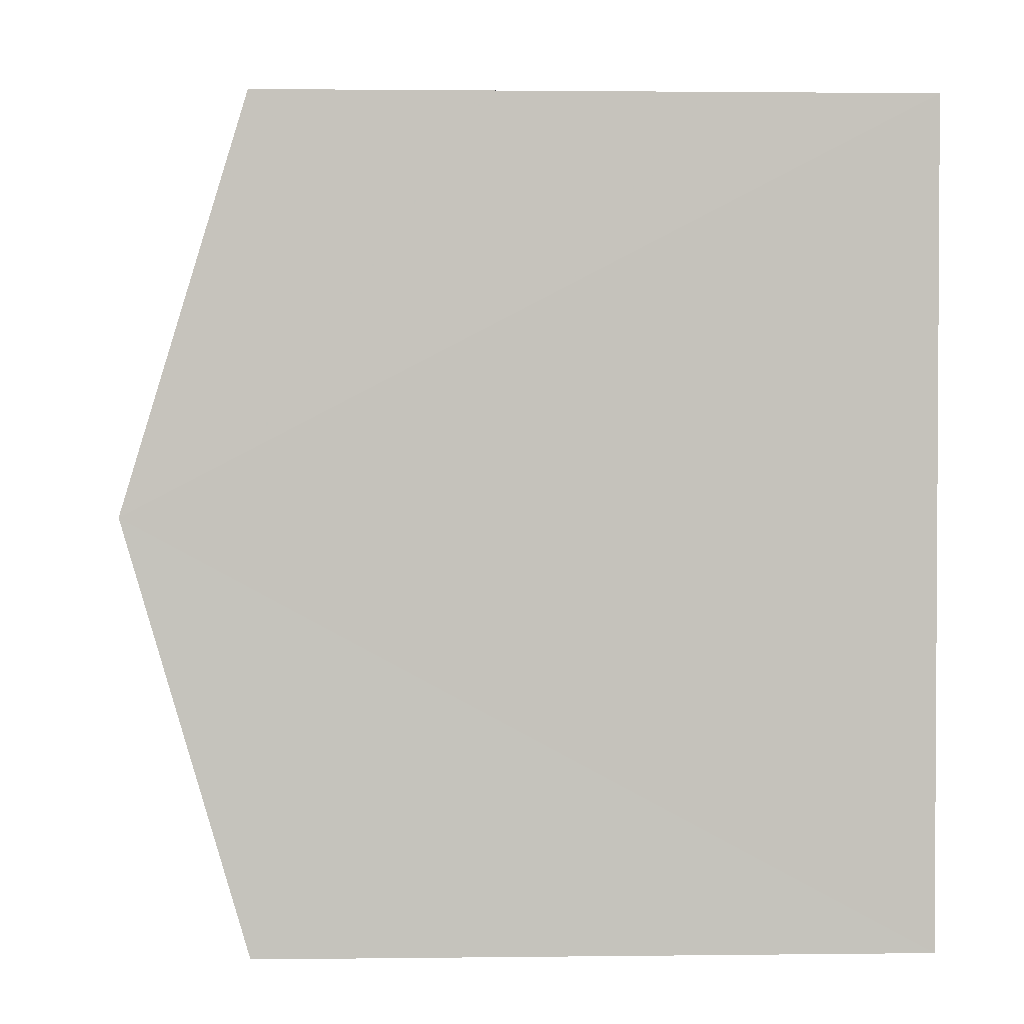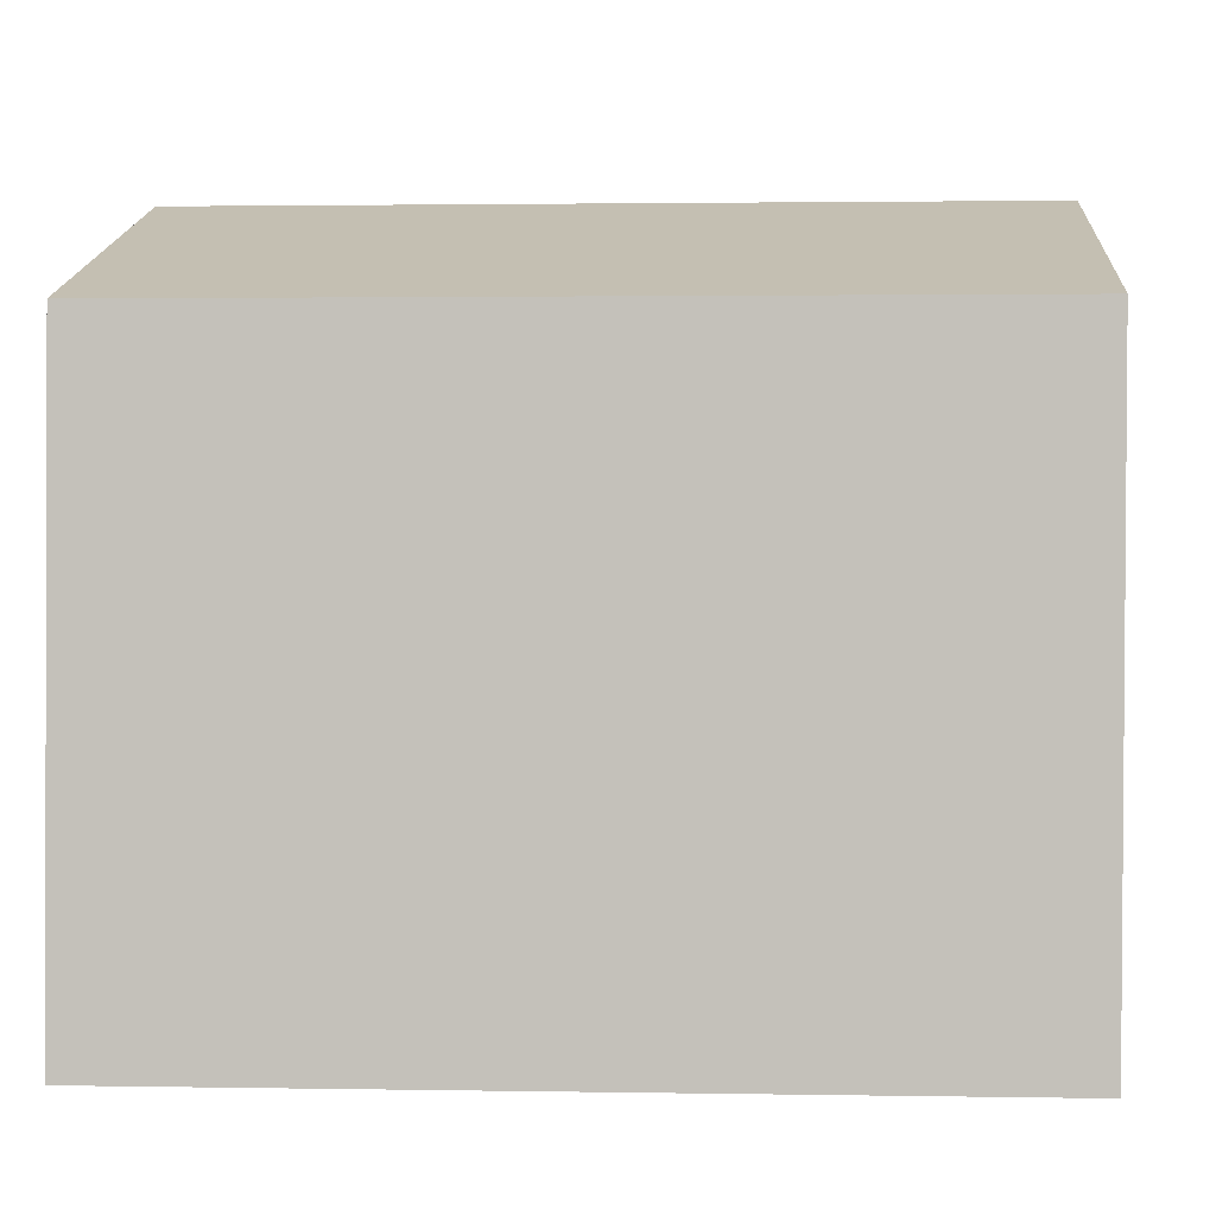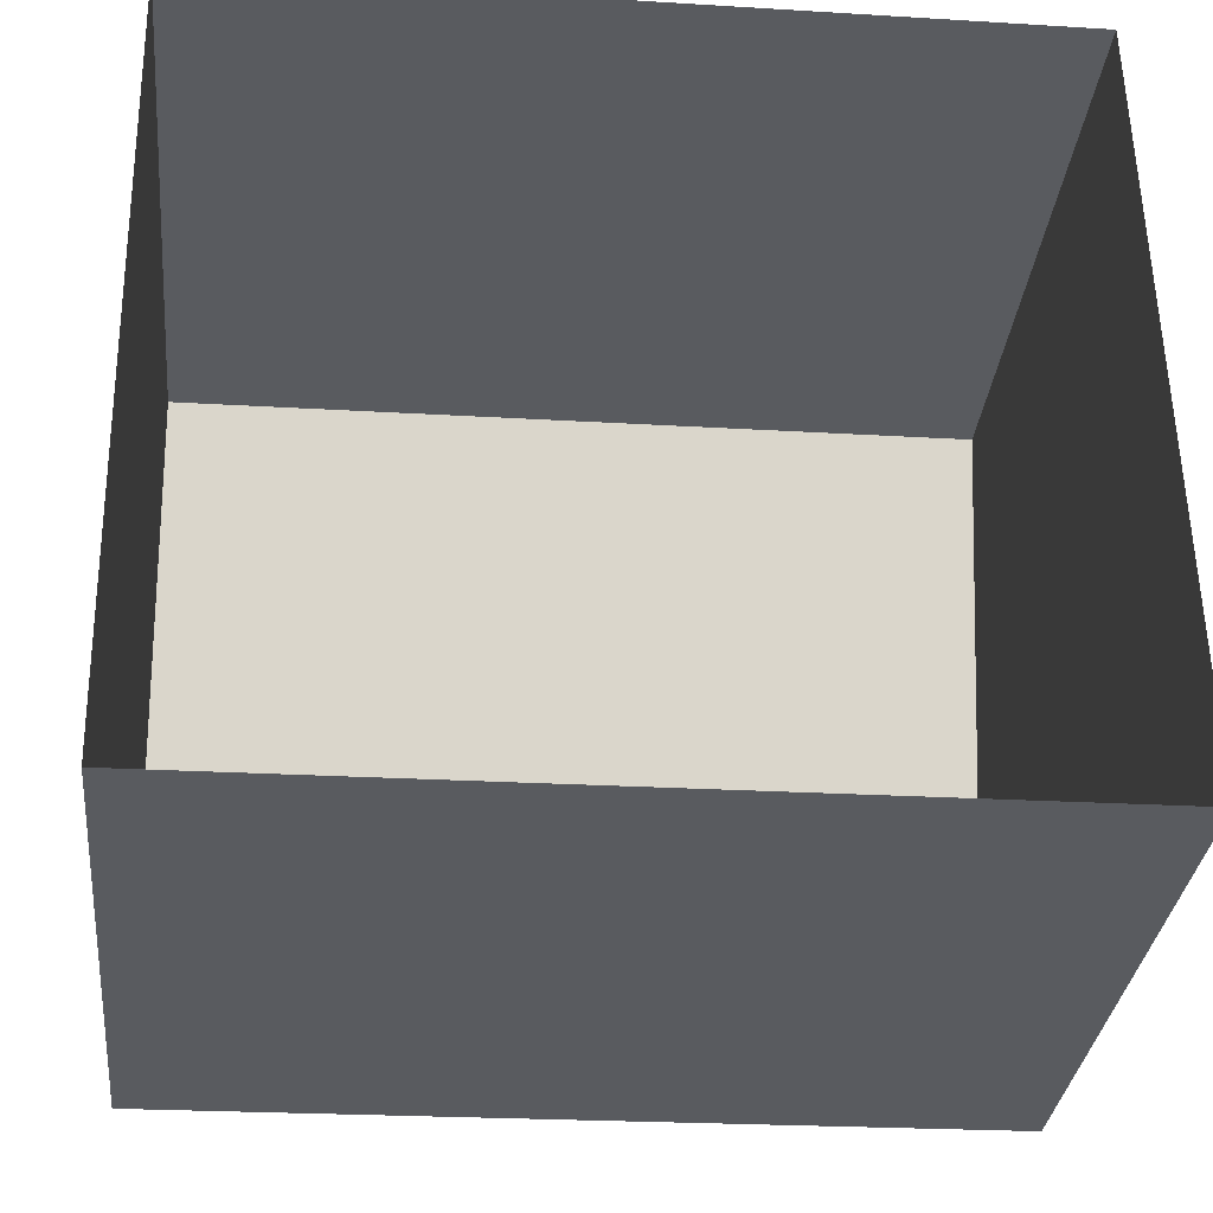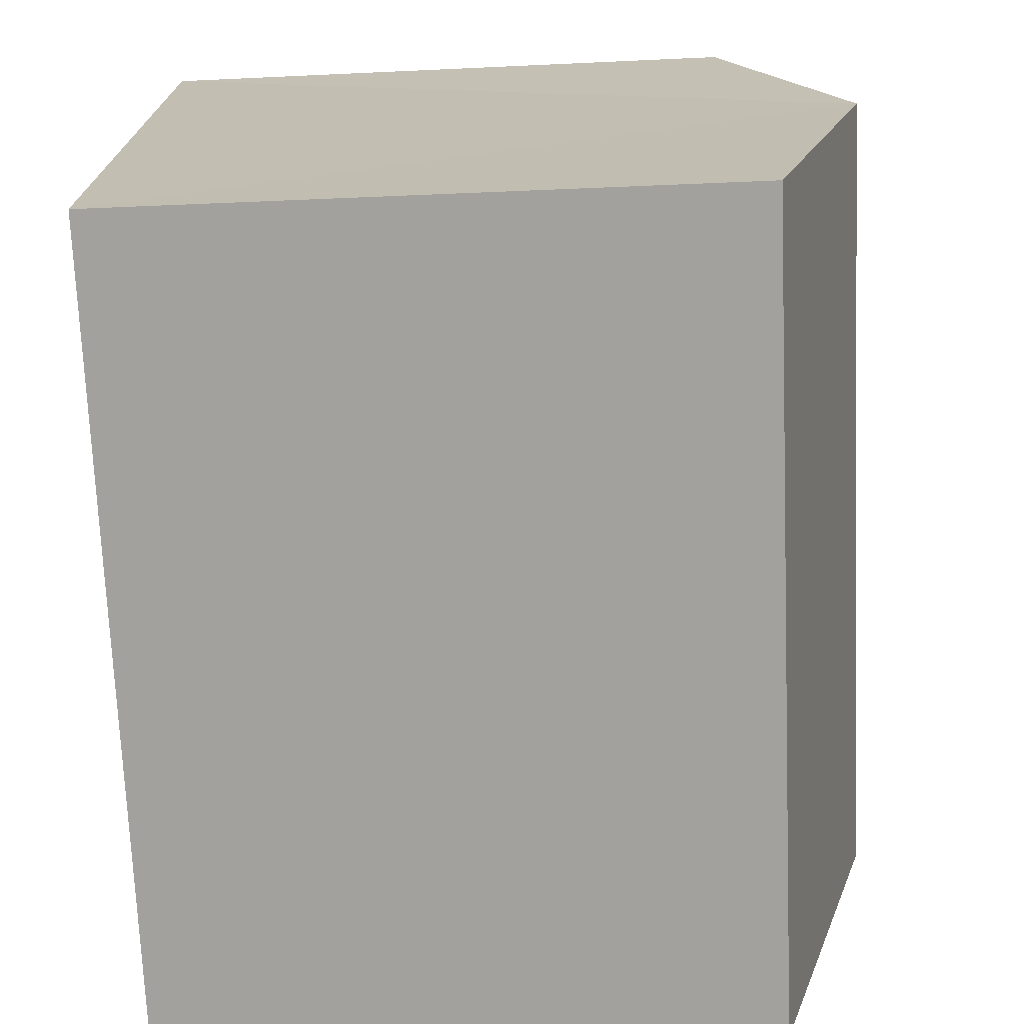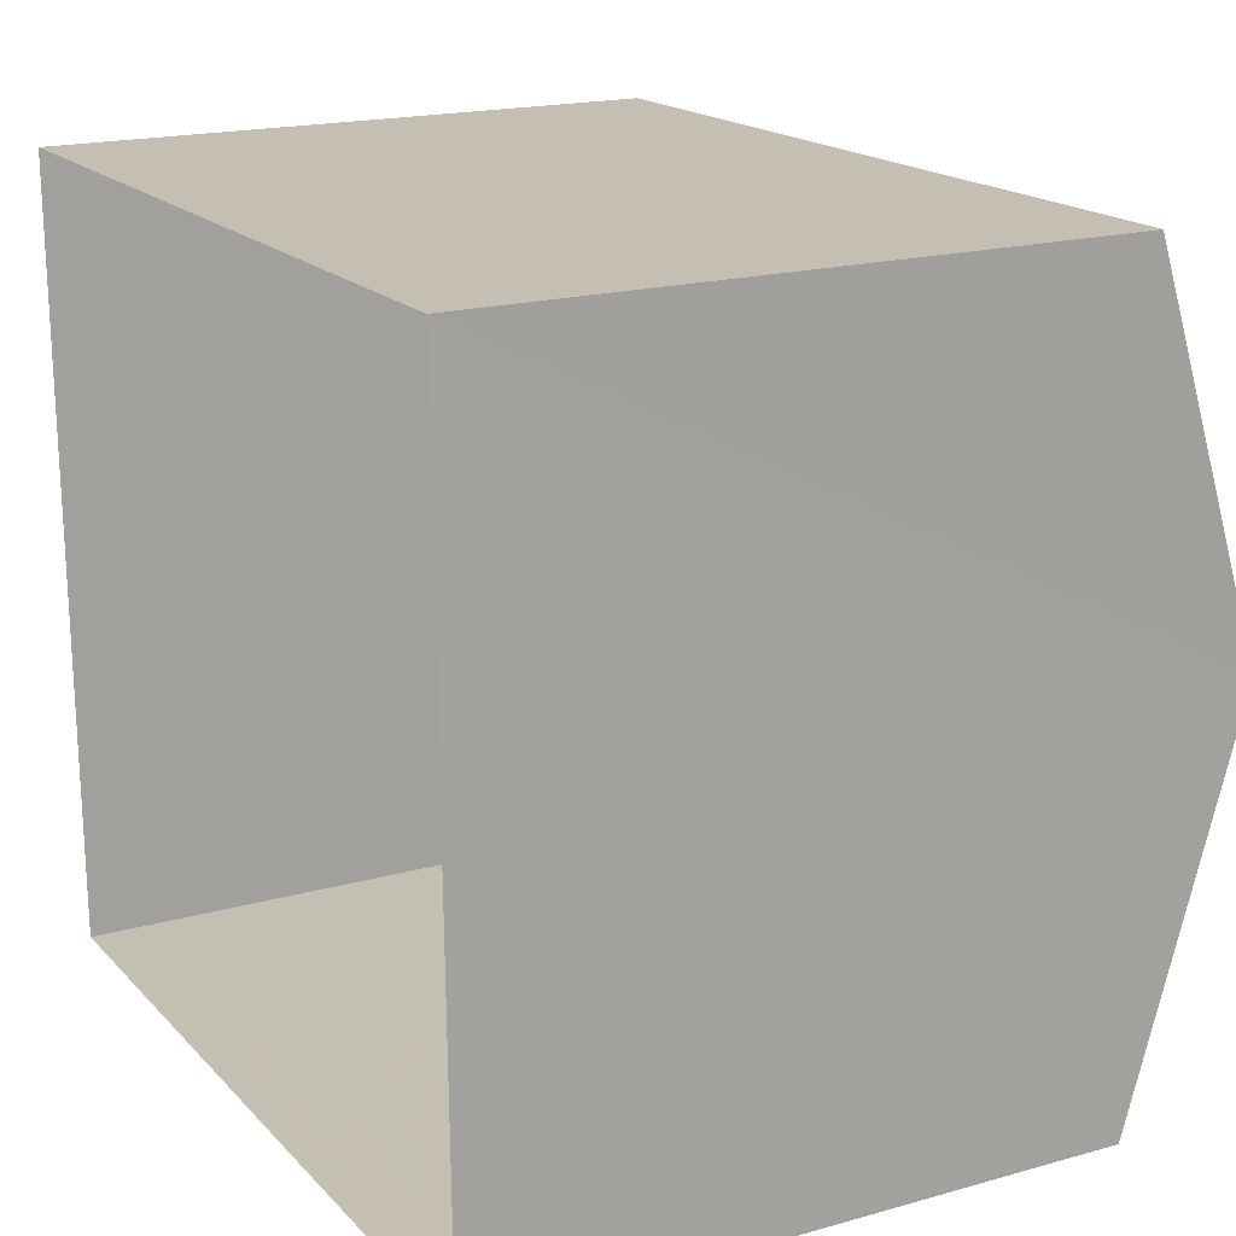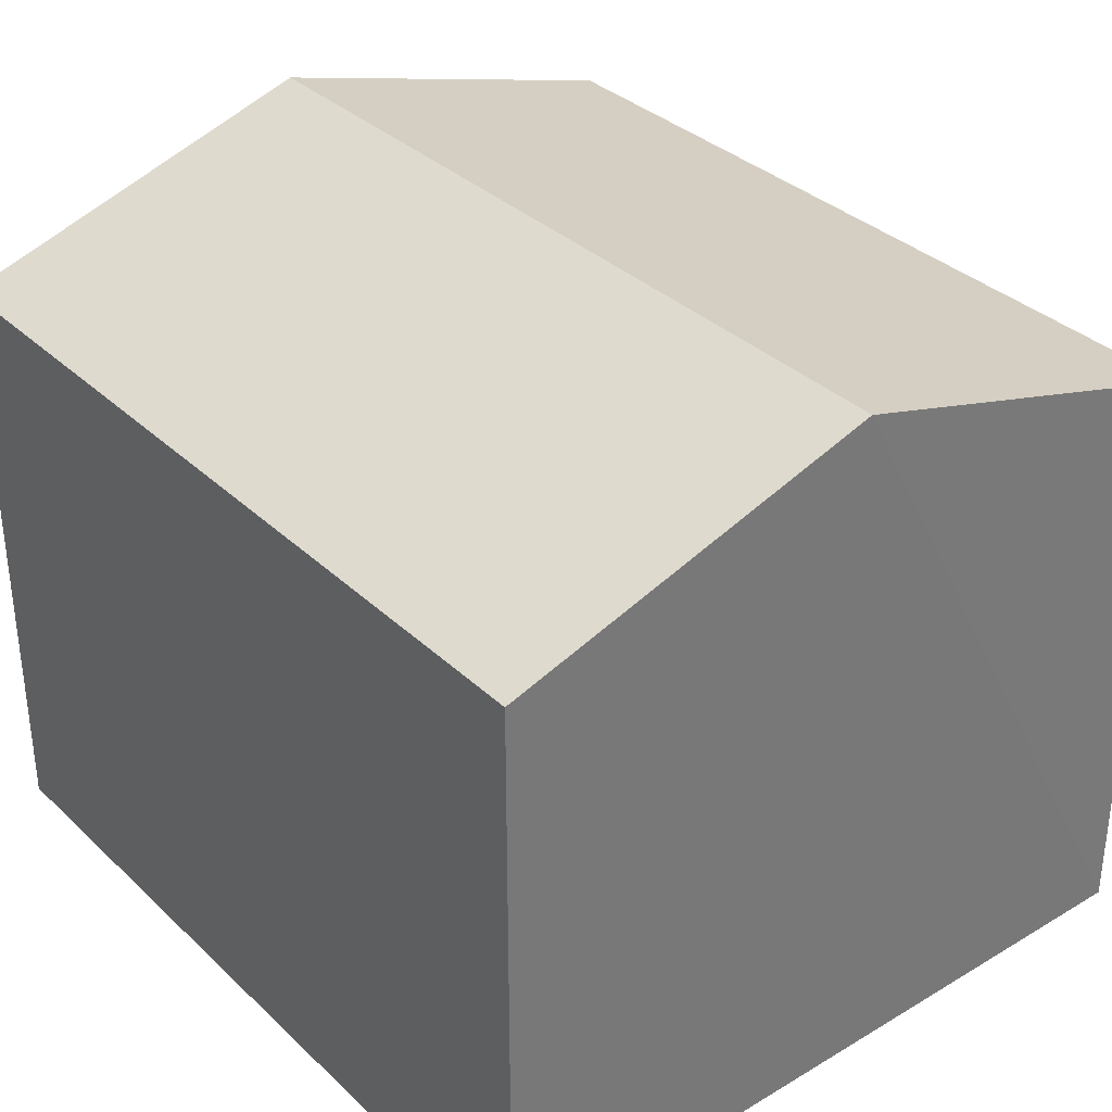
<metadata>
{"format":"obj","ext":"obj","renderer":"f3d","projection":"perspective","resolution":1024,"background":"white","views":[{"elev":0.8,"azim":87.7,"up":"+Y"},{"elev":1.5,"azim":2.6,"up":"+Z"},{"elev":-32.5,"azim":174.2,"up":"+Y"},{"elev":-71.0,"azim":-87.6,"up":"+Y"},{"elev":18.5,"azim":-118.2,"up":"+Y"},{"elev":34.5,"azim":-129.8,"up":"+Z"}]}
</metadata>
<code>
v -3.161e+05 4.06e+04 3.485
v -3.161e+05 4.06e+04 3.488
v -3.161e+05 4.06e+04 3.484
v -3.161e+05 4.06e+04 3.481
v -3.161e+05 4.06e+04 11.3
v -3.161e+05 4.06e+04 10.07
v -3.161e+05 4.06e+04 11.3
v -3.161e+05 4.06e+04 10.07
v -3.161e+05 4.06e+04 10.07
v -3.161e+05 4.06e+04 10.07
f 1 2 3
f 4 1 3
f 5 6 7
f 5 8 6
f 9 10 5
f 7 9 5
f 8 1 4
f 6 8 4
f 6 4 7
f 4 3 7
f 3 9 7
f 10 3 2
f 10 9 3
f 10 2 5
f 2 1 5
f 1 8 5

</code>
